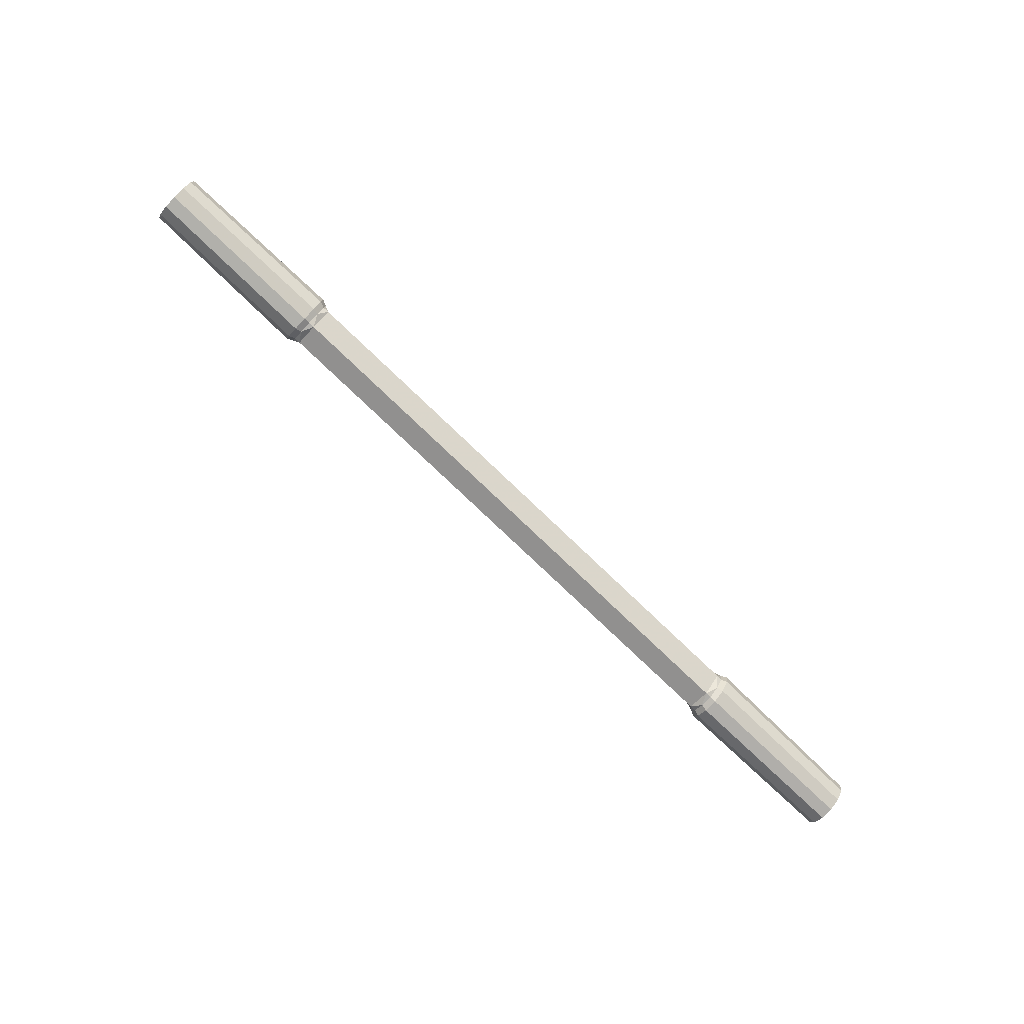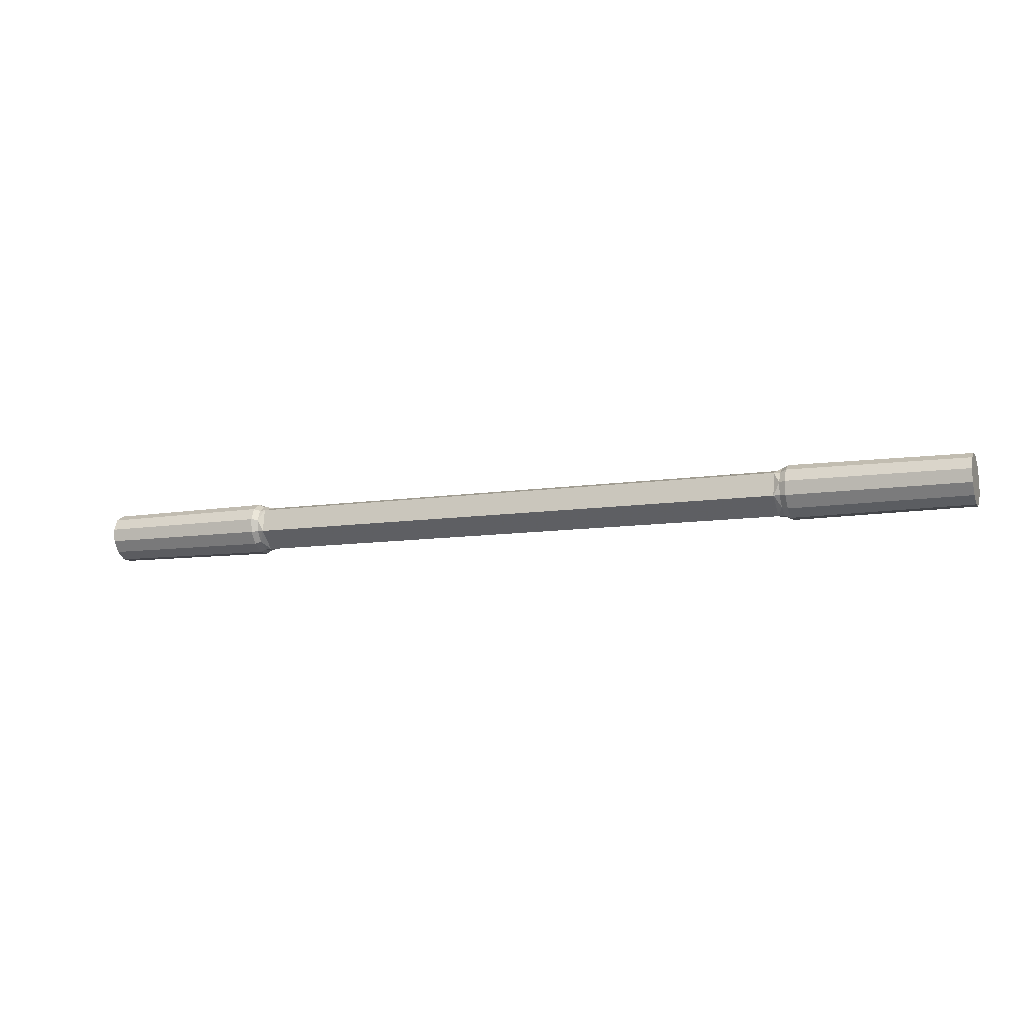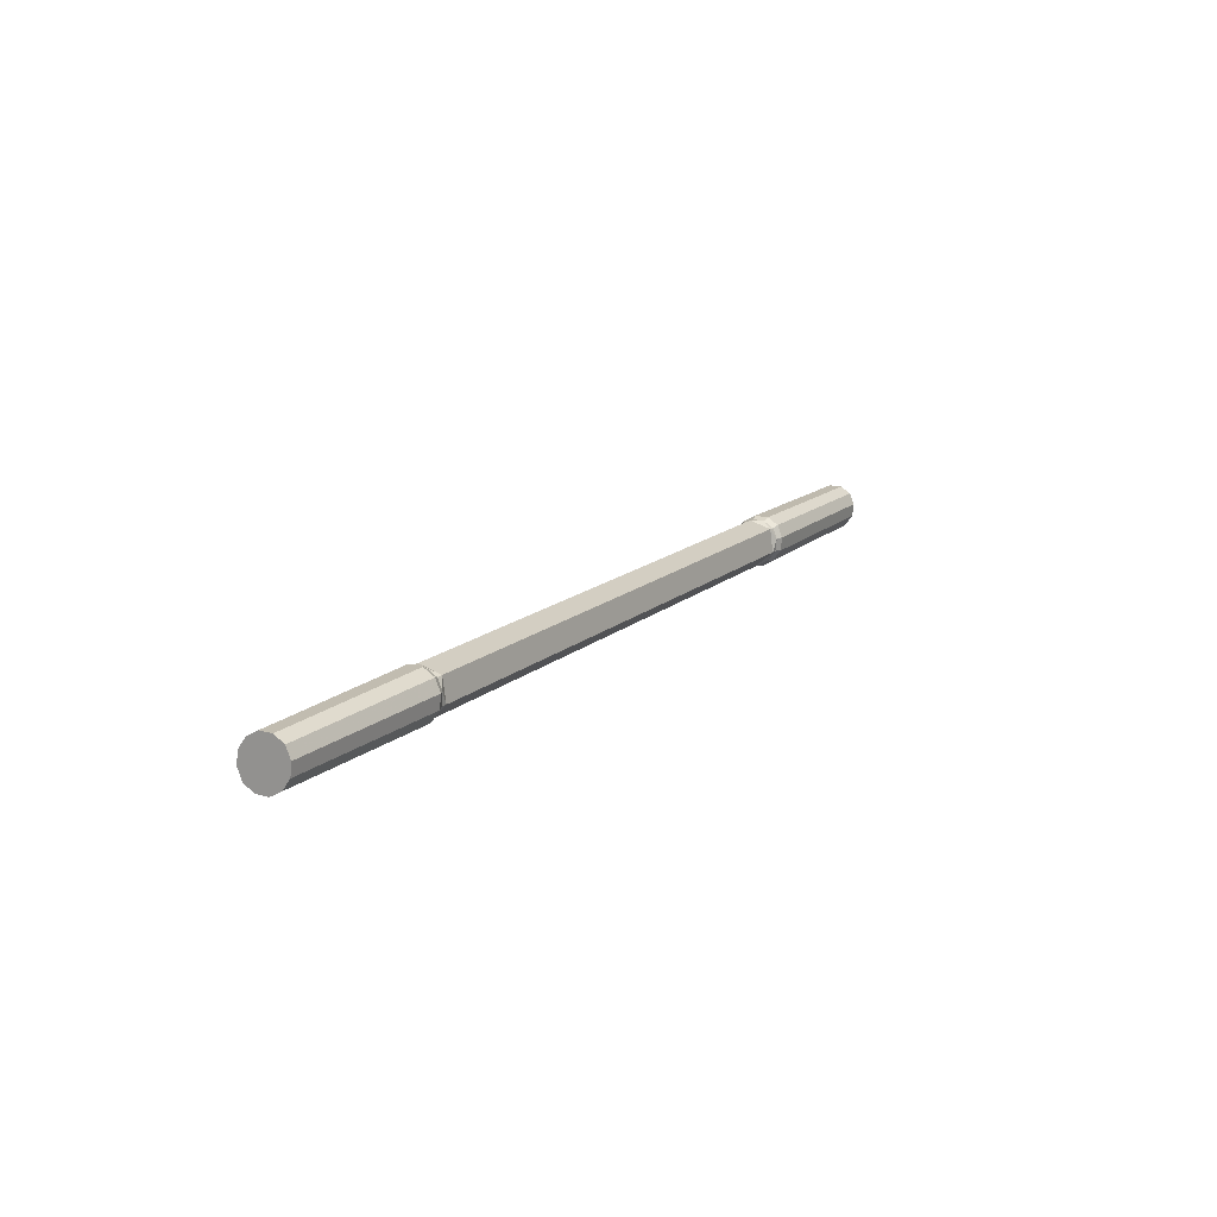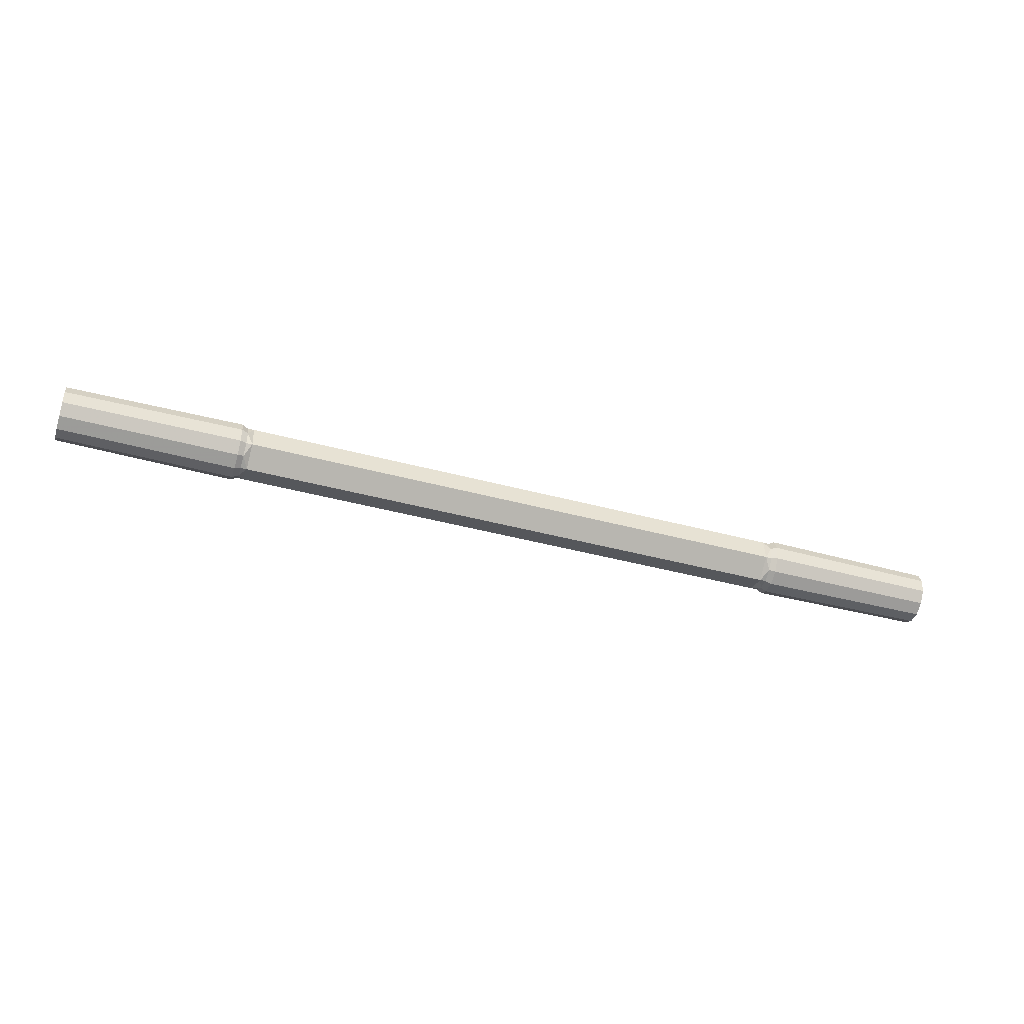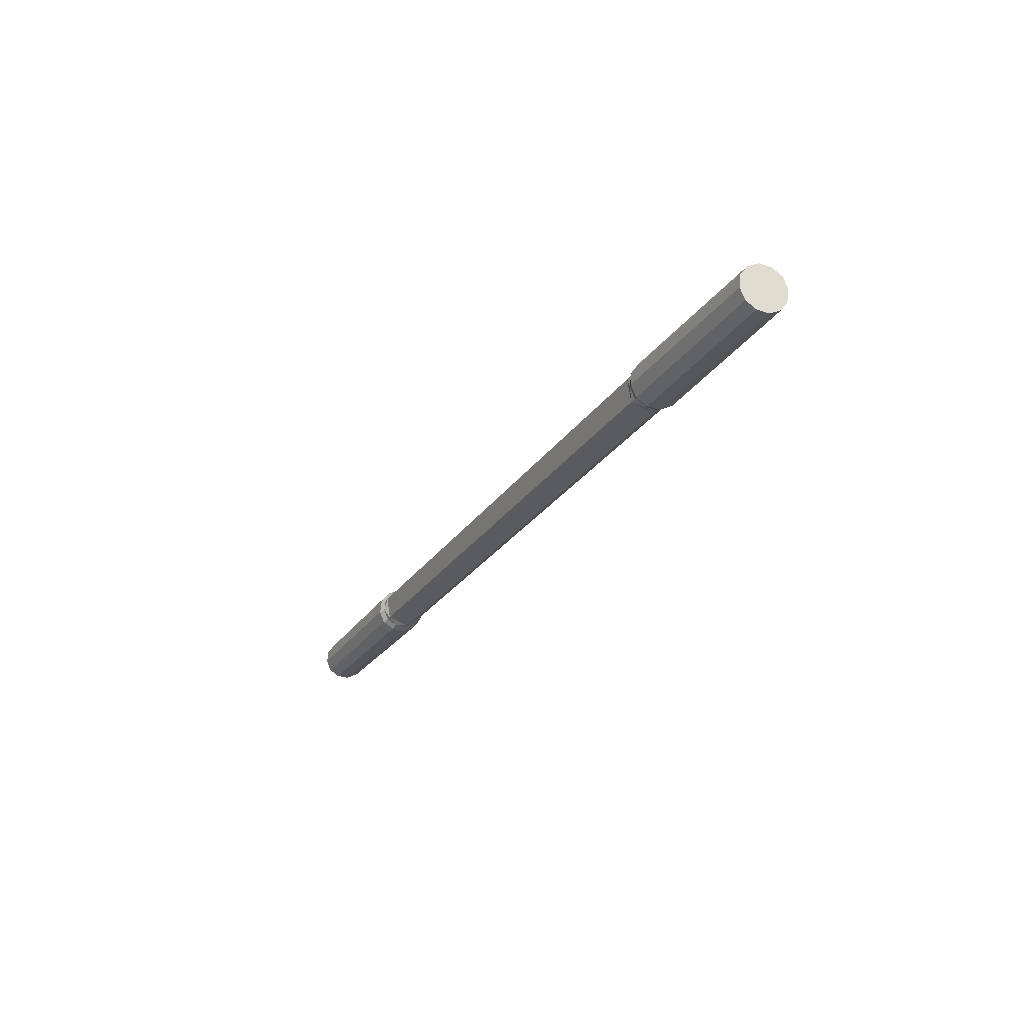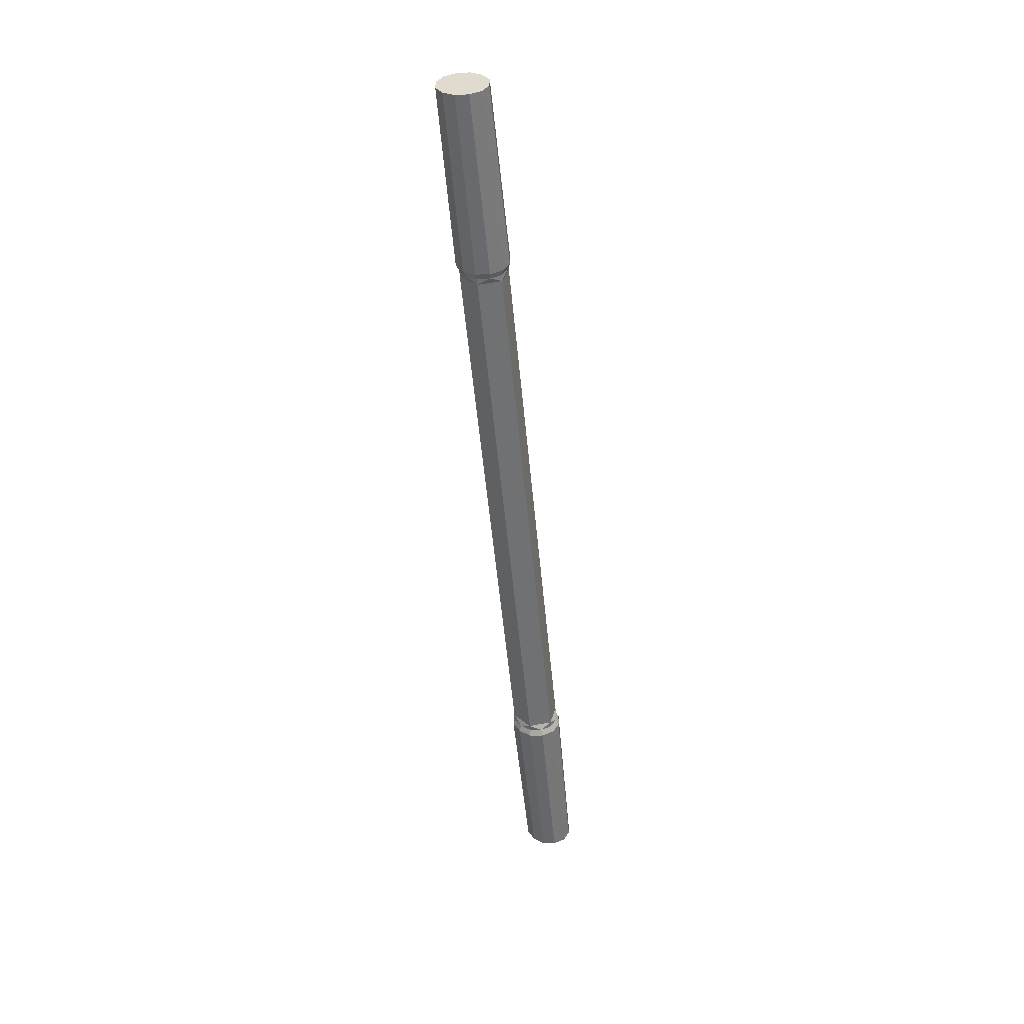
<metadata>
{"format":"obj","ext":"obj","renderer":"f3d","projection":"perspective","resolution":1024,"background":"white","views":[{"elev":-78.7,"azim":-40.9,"up":"+Y"},{"elev":-2.9,"azim":-158.7,"up":"+Z"},{"elev":15.6,"azim":-56.6,"up":"+Y"},{"elev":-41.2,"azim":-15.6,"up":"+Y"},{"elev":-26.4,"azim":-114.0,"up":"+Y"},{"elev":-51.2,"azim":-84.7,"up":"+Z"}]}
</metadata>
<code>
v -1.471 15.58 9.506
v -4.183 15.92 9.582
v -1.47 15.92 9.456
v -4.184 15.59 9.631
v -4.17 16.17 9.86
v -1.457 16.17 9.735
v -4.157 16.08 10.19
v -1.445 16.08 10.06
v -4.158 15.75 10.24
v -1.445 15.74 10.11
v -4.171 15.5 9.959
v -1.458 15.5 9.834
v 1.242 15.58 9.38
v 1.243 15.92 9.331
v 1.256 16.17 9.609
v 1.268 16.08 9.937
v 1.268 15.74 9.986
v 1.255 15.49 9.708
v 3.955 15.58 9.254
v 3.956 15.92 9.205
v 3.969 16.16 9.483
v 3.981 16.08 9.811
v 3.98 15.74 9.861
v 3.967 15.49 9.582
v -5.637 15.57 9.678
v -6.913 15.74 9.676
v -5.639 15.74 9.605
v -6.912 15.58 9.747
v -6.911 15.93 9.695
v -5.636 15.93 9.625
v -4.364 15.73 9.535
v -4.362 15.93 9.555
v -4.363 15.56 9.61
v -6.905 16.09 9.812
v -5.63 16.09 9.746
v -5.622 16.2 9.924
v -6.898 16.19 9.985
v -4.347 16.21 9.863
v -4.355 16.1 9.679
v -6.89 16.18 10.17
v -5.615 16.19 10.12
v -5.609 16.1 10.28
v -6.885 16.09 10.33
v -4.334 16.11 10.23
v -4.339 16.2 10.06
v -6.883 15.93 10.4
v -5.608 15.93 10.35
v -5.61 15.74 10.33
v -6.886 15.74 10.38
v -4.334 15.74 10.28
v -4.332 15.94 10.3
v -6.891 15.58 10.26
v -5.616 15.58 10.21
v -6.899 15.49 10.09
v -5.624 15.47 10.03
v -4.341 15.57 10.16
v -4.349 15.46 9.973
v -6.907 15.49 9.9
v -5.632 15.48 9.837
v -4.357 15.46 9.773
v 5.407 15.56 9.167
v 4.13 15.73 9.141
v 5.405 15.73 9.094
v 4.131 15.55 9.216
v 4.132 15.93 9.162
v 5.408 15.92 9.114
v 6.681 15.73 9.046
v 6.683 15.92 9.065
v 6.682 15.57 9.117
v 4.138 16.1 9.286
v 5.414 16.09 9.234
v 5.422 16.19 9.412
v 4.147 16.2 9.47
v 6.697 16.18 9.355
v 6.689 16.08 9.182
v 4.154 16.2 9.669
v 5.429 16.19 9.606
v 5.435 16.09 9.764
v 4.16 16.1 9.833
v 6.71 16.08 9.696
v 6.704 16.17 9.542
v 4.162 15.93 9.908
v 5.436 15.93 9.837
v 5.434 15.73 9.817
v 4.159 15.73 9.887
v 6.709 15.74 9.747
v 6.711 15.92 9.767
v 4.153 15.56 9.763
v 5.428 15.57 9.697
v 4.145 15.46 9.579
v 5.42 15.47 9.519
v 6.703 15.57 9.631
v 6.695 15.48 9.458
v 4.137 15.46 9.38
v 5.412 15.47 9.325
v 6.688 15.48 9.27
v -6.898 15.84 10.04
v 6.696 15.83 9.406
v -4.274 15.74 9.571
v -4.272 15.92 9.589
v -4.272 15.59 9.638
v -4.267 15.5 9.784
v -4.26 15.5 9.963
v -4.253 15.59 10.13
v -4.247 15.75 10.24
v -4.245 15.93 10.26
v -4.246 16.08 10.19
v -4.251 16.16 10.04
v -4.259 16.17 9.865
v -4.266 16.07 9.7
v 4.043 15.74 9.185
v 4.044 15.58 9.253
v 4.045 15.92 9.204
v 4.05 16.07 9.315
v 4.058 16.16 9.48
v 4.065 16.16 9.658
v 4.07 16.07 9.805
v 4.071 15.92 9.872
v 4.069 15.74 9.854
v 4.064 15.59 9.742
v 4.056 15.5 9.578
v 4.049 15.5 9.399
f 1 2 3
f 2 1 4
f 2 5 6
f 6 3 2
f 5 7 8
f 8 6 5
f 7 9 10
f 10 8 7
f 9 11 12
f 12 10 9
f 12 4 1
f 4 12 11
f 13 3 14
f 3 13 1
f 3 6 15
f 15 14 3
f 6 8 16
f 16 15 6
f 8 10 17
f 17 16 8
f 10 12 18
f 18 17 10
f 18 1 13
f 1 18 12
f 19 14 20
f 14 19 13
f 14 15 21
f 21 20 14
f 15 16 22
f 22 21 15
f 16 17 23
f 23 22 16
f 17 18 24
f 24 23 17
f 24 13 19
f 13 24 18
f 25 26 27
f 26 25 28
f 29 30 27
f 27 26 29
f 30 31 27
f 31 30 32
f 33 25 27
f 27 31 33
f 30 34 35
f 34 30 29
f 34 36 35
f 36 34 37
f 38 39 35
f 35 36 38
f 32 30 35
f 35 39 32
f 37 40 41
f 41 36 37
f 40 42 41
f 42 40 43
f 44 45 41
f 41 42 44
f 45 36 41
f 36 45 38
f 43 46 47
f 47 42 43
f 46 48 47
f 48 46 49
f 50 51 47
f 47 48 50
f 51 42 47
f 42 51 44
f 49 52 53
f 53 48 49
f 54 55 53
f 53 52 54
f 55 56 53
f 56 55 57
f 56 48 53
f 48 56 50
f 55 58 59
f 58 55 54
f 28 25 59
f 59 58 28
f 25 60 59
f 60 25 33
f 57 55 59
f 59 60 57
f 61 62 63
f 62 61 64
f 65 66 63
f 63 62 65
f 66 67 63
f 67 66 68
f 69 61 63
f 63 67 69
f 66 70 71
f 70 66 65
f 70 72 71
f 72 70 73
f 74 75 71
f 71 72 74
f 68 66 71
f 71 75 68
f 73 76 77
f 77 72 73
f 76 78 77
f 78 76 79
f 80 81 77
f 77 78 80
f 81 72 77
f 72 81 74
f 79 82 83
f 83 78 79
f 82 84 83
f 84 82 85
f 86 87 83
f 83 84 86
f 87 78 83
f 78 87 80
f 85 88 89
f 89 84 85
f 90 91 89
f 89 88 90
f 91 92 89
f 92 91 93
f 92 84 89
f 84 92 86
f 91 94 95
f 94 91 90
f 64 61 95
f 95 94 64
f 61 96 95
f 96 61 69
f 93 91 95
f 95 96 93
f 54 52 97
f 97 58 54
f 49 46 97
f 97 52 49
f 43 40 97
f 97 46 43
f 37 34 97
f 97 40 37
f 29 26 97
f 97 34 29
f 28 58 97
f 97 26 28
f 69 67 98
f 98 96 69
f 68 75 98
f 98 67 68
f 74 81 98
f 98 75 74
f 80 87 98
f 98 81 80
f 86 92 98
f 98 87 86
f 93 96 98
f 98 92 93
f 2 4 99
f 100 2 99
f 4 101 99
f 101 31 99
f 31 101 33
f 32 100 99
f 99 31 32
f 4 11 102
f 101 4 102
f 11 103 102
f 57 60 102
f 102 103 57
f 60 101 102
f 101 60 33
f 11 9 104
f 103 11 104
f 9 105 104
f 105 56 104
f 56 105 50
f 56 103 104
f 103 56 57
f 9 7 106
f 105 9 106
f 7 107 106
f 107 51 106
f 51 107 44
f 50 105 106
f 106 51 50
f 7 5 108
f 107 7 108
f 5 109 108
f 38 45 108
f 108 109 38
f 45 107 108
f 107 45 44
f 5 2 110
f 109 5 110
f 2 100 110
f 100 39 110
f 39 100 32
f 39 109 110
f 109 39 38
f 19 20 111
f 112 19 111
f 20 113 111
f 65 62 111
f 111 113 65
f 62 112 111
f 112 62 64
f 20 21 114
f 113 20 114
f 21 115 114
f 115 70 114
f 70 115 73
f 70 113 114
f 113 70 65
f 21 22 116
f 115 21 116
f 22 117 116
f 117 76 116
f 76 117 79
f 73 115 116
f 116 76 73
f 22 23 118
f 117 22 118
f 23 119 118
f 85 82 118
f 118 119 85
f 82 117 118
f 117 82 79
f 23 24 120
f 119 23 120
f 24 121 120
f 121 88 120
f 88 121 90
f 88 119 120
f 119 88 85
f 24 19 122
f 121 24 122
f 19 112 122
f 112 94 122
f 94 112 64
f 90 121 122
f 122 94 90

</code>
